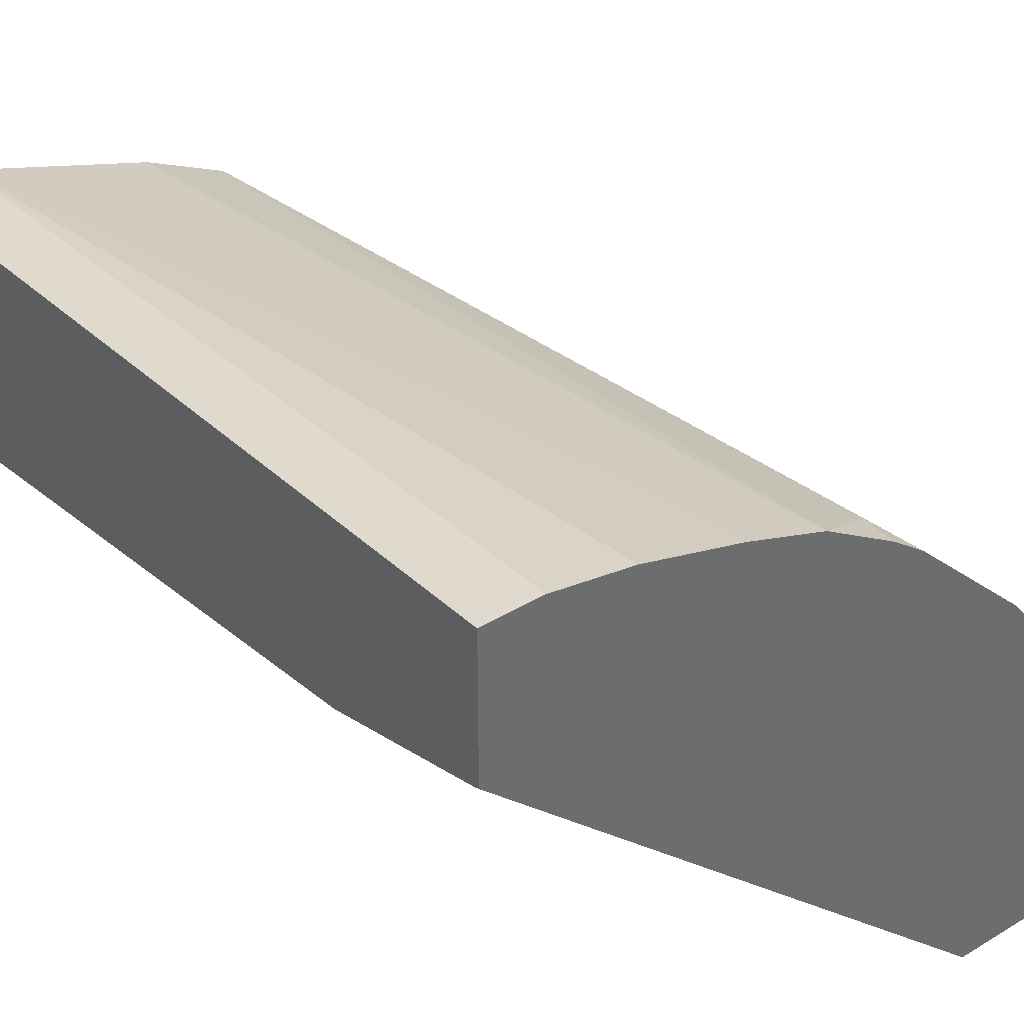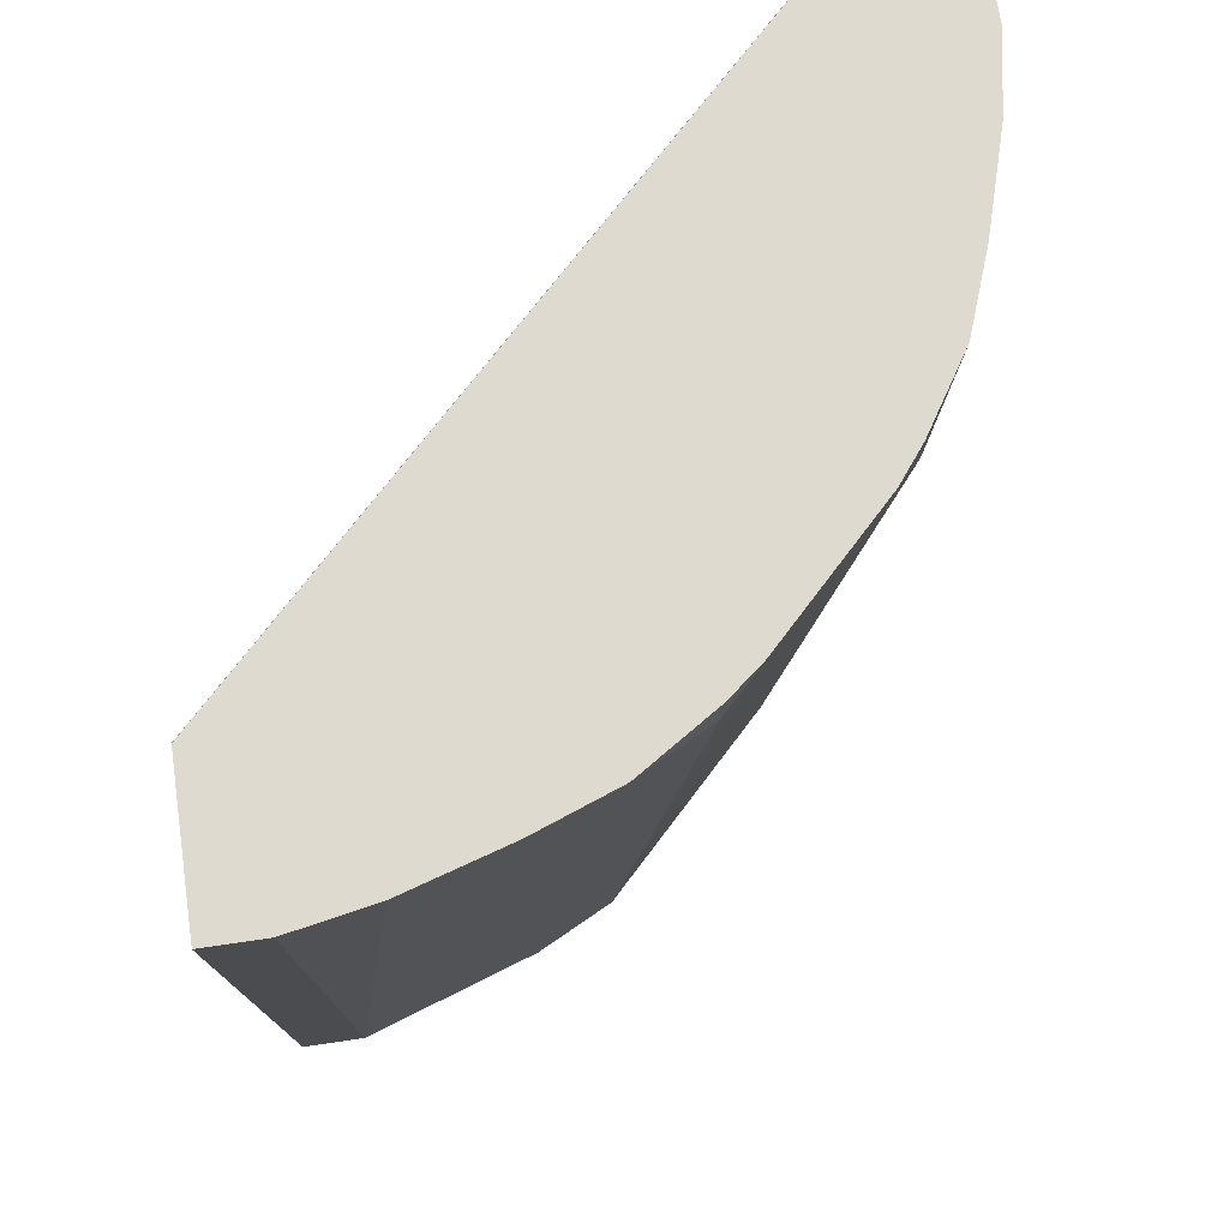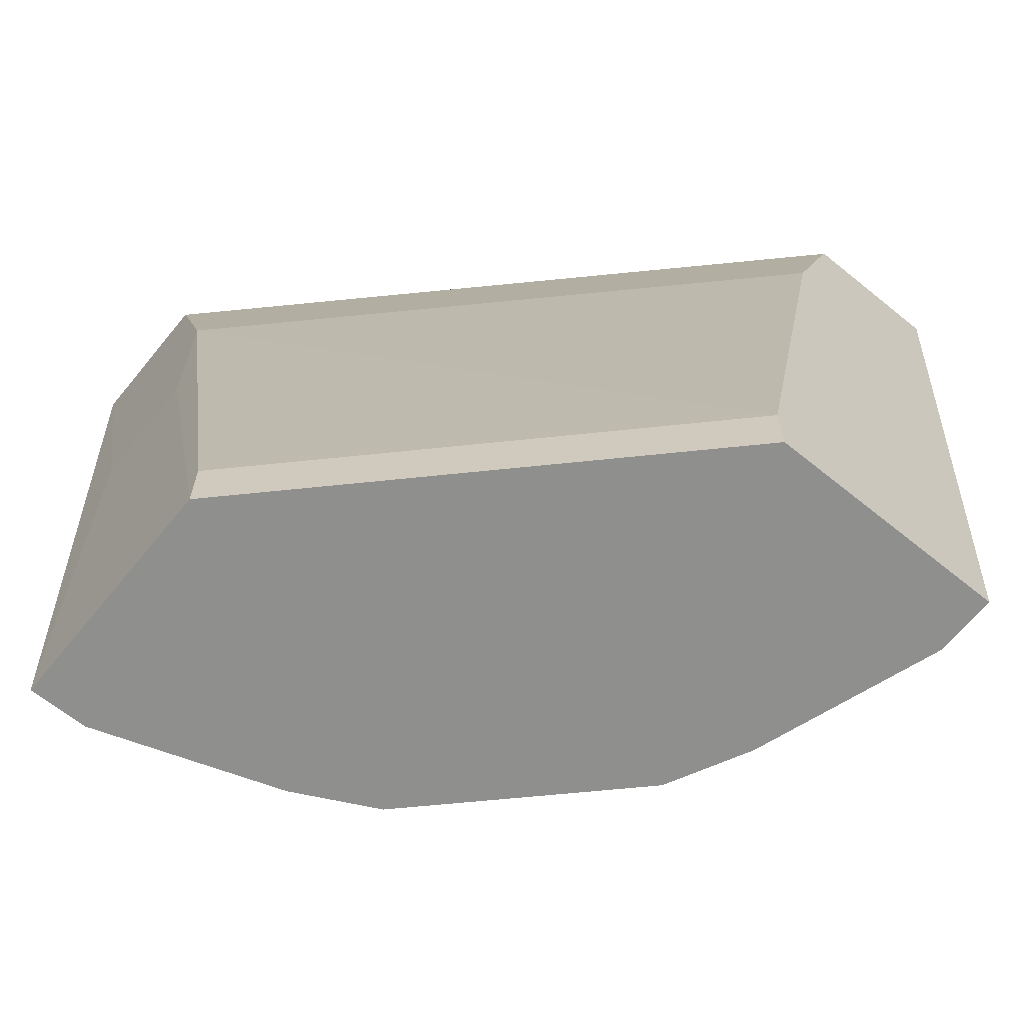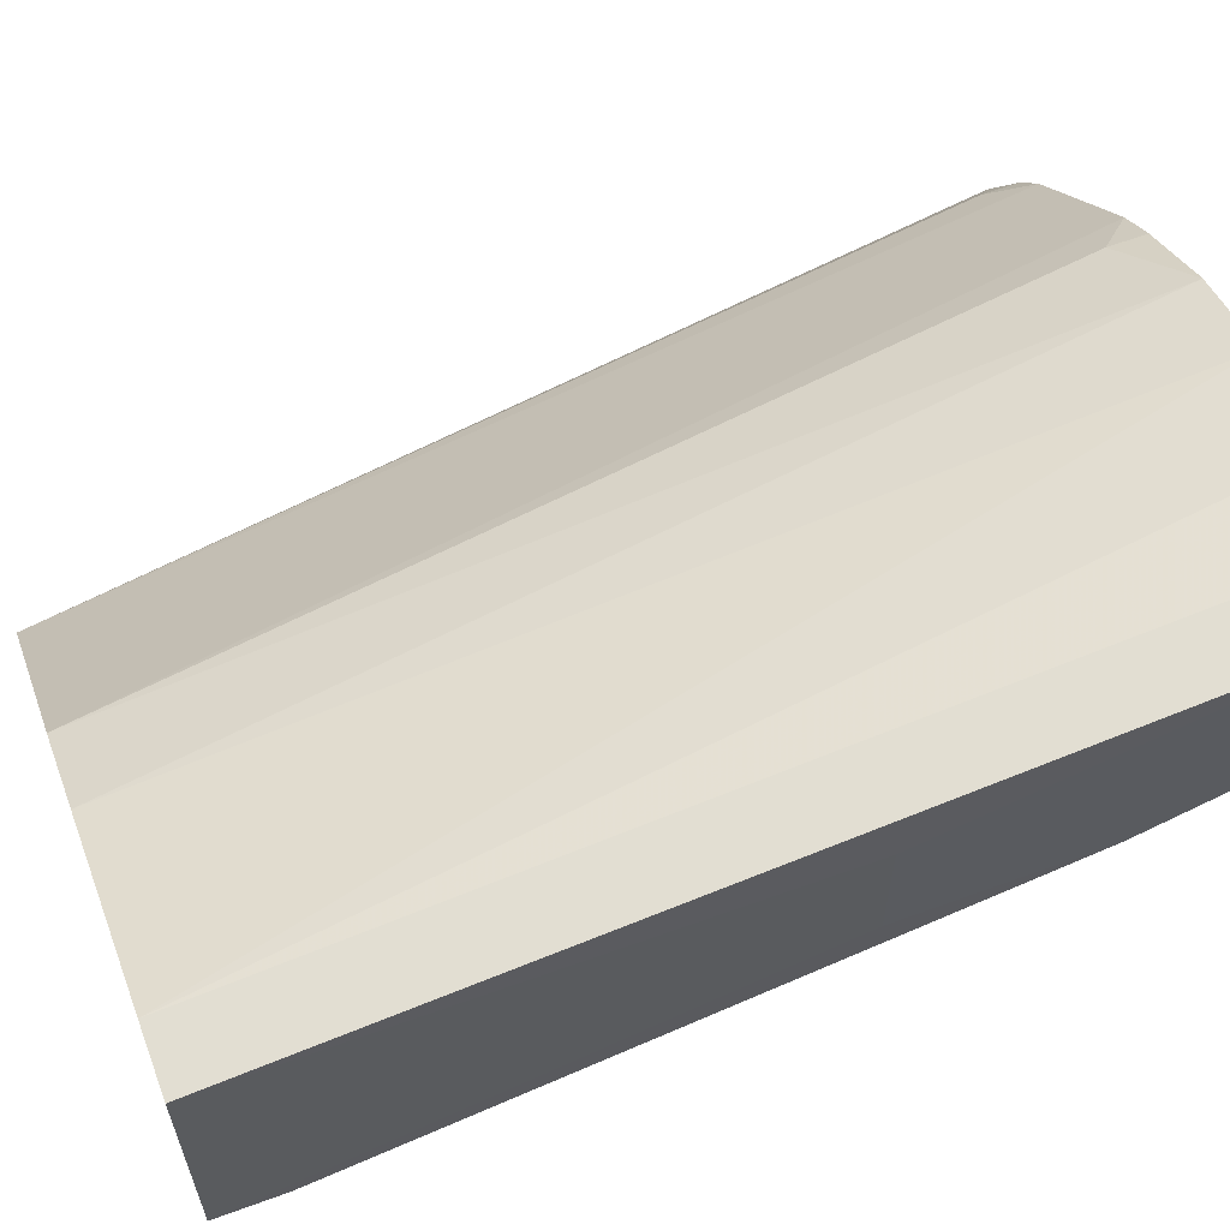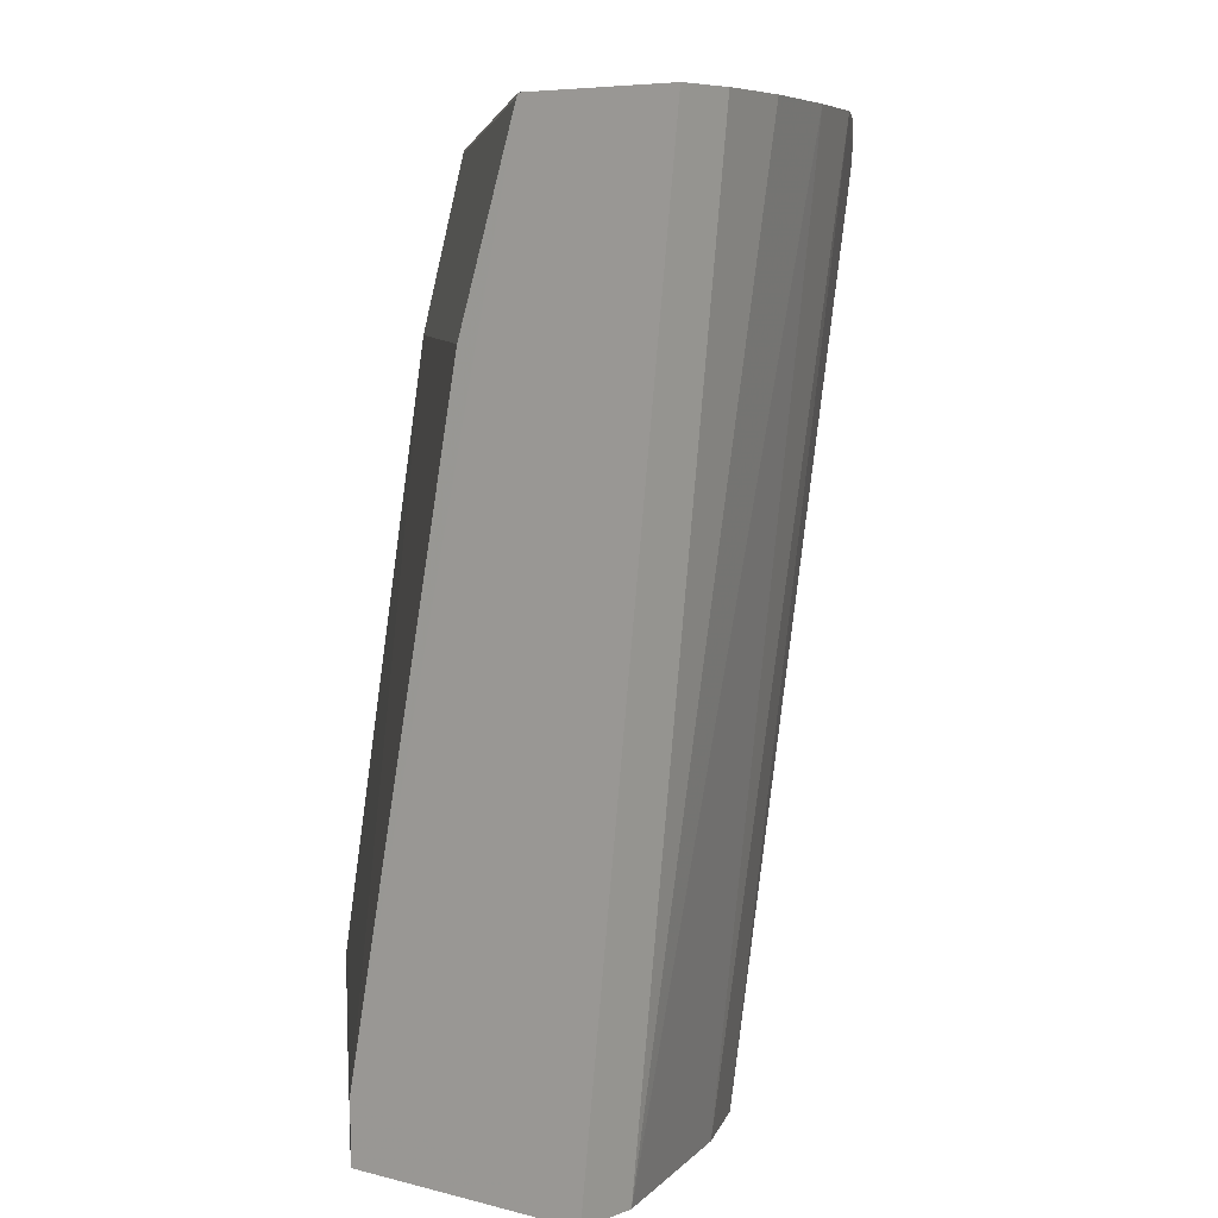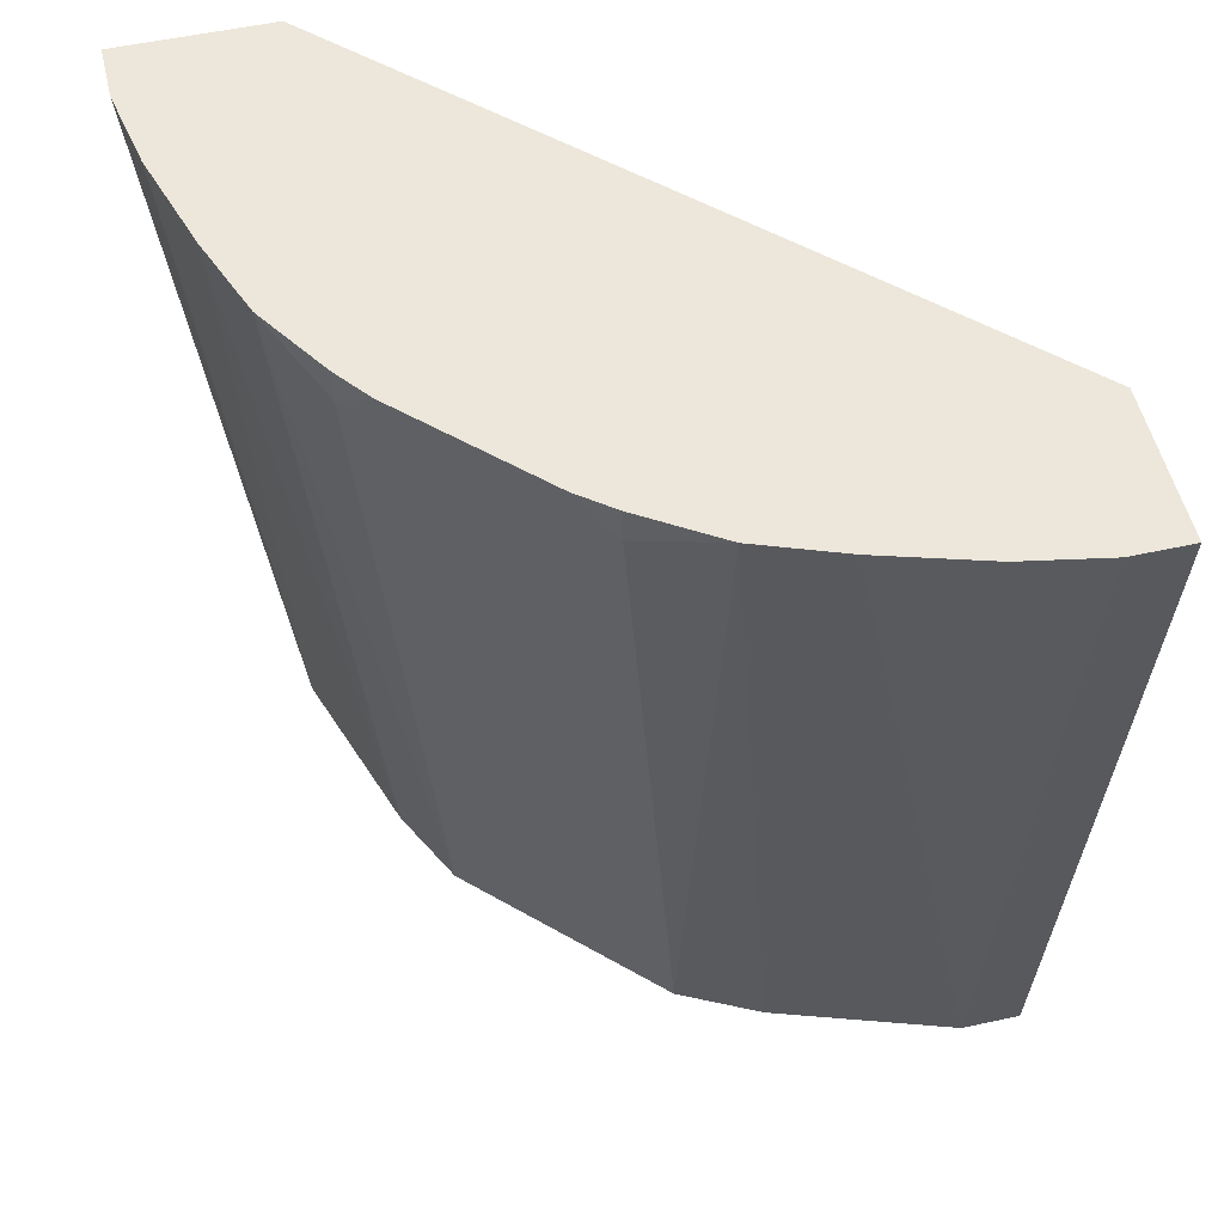
<metadata>
{"format":"obj","ext":"obj","renderer":"f3d","projection":"perspective","resolution":1024,"background":"white","views":[{"elev":39.3,"azim":143.0,"up":"+Z"},{"elev":70.7,"azim":-98.3,"up":"+Y"},{"elev":-65.3,"azim":140.8,"up":"+Y"},{"elev":62.6,"azim":69.6,"up":"+Z"},{"elev":6.1,"azim":-140.8,"up":"+Y"},{"elev":52.9,"azim":-13.3,"up":"+Y"}]}
</metadata>
<code>
v -0.2318 0.7853 -0.000287
v -0.2067 0.7853 0.1062
v -0.142 0.7853 0.1822
v -0.1822 0.7853 0.142
v -0.1273 0.5026 0.1474
v -0.1675 0.5026 0.1072
v -0.201 0.5026 0.02016
v -0.1809 0.5026 0.08048
v -0.2167 0.7853 0.07917
v -0.191 0.774 0.1307
v -0.191 0.7853 0.1307
v -0.2268 0.7853 0.04586
v -0.2318 0.7853 0.01887
v -0.201 0.5026 -0.0003861
v -0.1206 0.5227 -0.0003861
v -0.1206 0.5026 -0.0003861
v -0.0004058 0.5026 0.201
v -0.0004058 0.5026 0.1206
v 0.0005879 0.6646 0.201
v 0.0005879 0.6646 0.1608
v 0.0005879 0.7237 0.1608
v -0.0004058 0.5227 0.1206
v -0.1608 0.7237 -0.000287
v -0.1809 0.784 -0.000287
v -0.1815 0.7853 -0.000287
v 0.0005879 0.784 0.1809
v 0.0005879 0.7853 0.1815
v 0.0005879 0.7853 0.2318
v -0.01886 0.7853 0.2318
v -0.02016 0.5026 0.201
v -0.08047 0.5026 0.1809
v -0.07917 0.7853 0.2167
v -0.04586 0.7853 0.2268
v -0.1062 0.7853 0.2067
v -0.1072 0.5026 0.1675
v -0.1306 0.774 0.191
v -0.1306 0.7853 0.191
f 30 17 29
f 21 26 19
f 29 17 28
f 19 28 17
f 21 24 26
f 19 26 28
f 25 26 24
f 27 1 28
f 25 15 1
f 25 1 27
f 25 27 26
f 25 24 15
f 30 31 17
f 27 28 26
f 30 32 31
f 35 5 17
f 30 29 33
f 5 7 17
f 31 35 17
f 23 15 24
f 35 3 5
f 37 36 34
f 37 34 3
f 37 3 36
f 36 3 35
f 36 35 34
f 34 35 31
f 34 31 32
f 34 32 3
f 32 28 3
f 33 28 32
f 29 28 33
f 30 33 32
f 23 24 21
f 13 12 1
f 18 16 15
f 11 2 10
f 11 10 4
f 6 4 10
f 6 10 2
f 8 6 2
f 8 2 9
f 11 4 2
f 8 9 7
f 6 7 5
f 6 5 4
f 4 5 3
f 4 3 2
f 2 3 1
f 17 7 14
f 8 7 6
f 23 21 15
f 9 2 12
f 13 7 12
f 22 18 15
f 22 15 21
f 22 21 18
f 20 18 21
f 20 21 19
f 20 19 18
f 9 12 7
f 18 19 17
f 16 17 14
f 16 14 15
f 14 1 15
f 12 2 1
f 13 1 14
f 13 14 7
f 18 17 16
f 3 28 1

</code>
